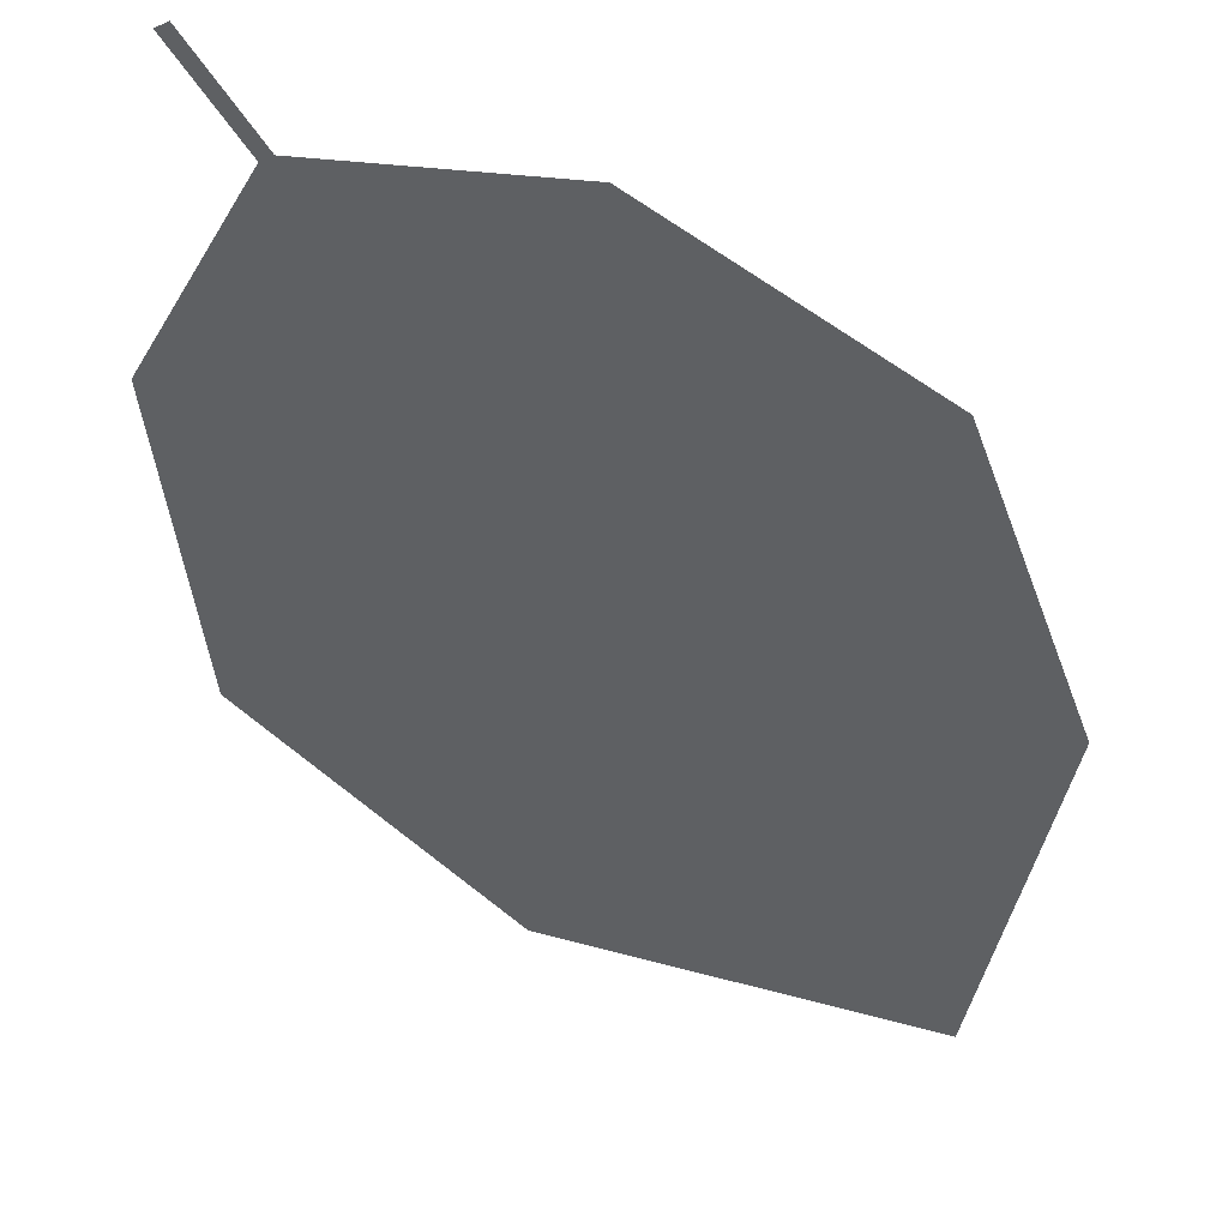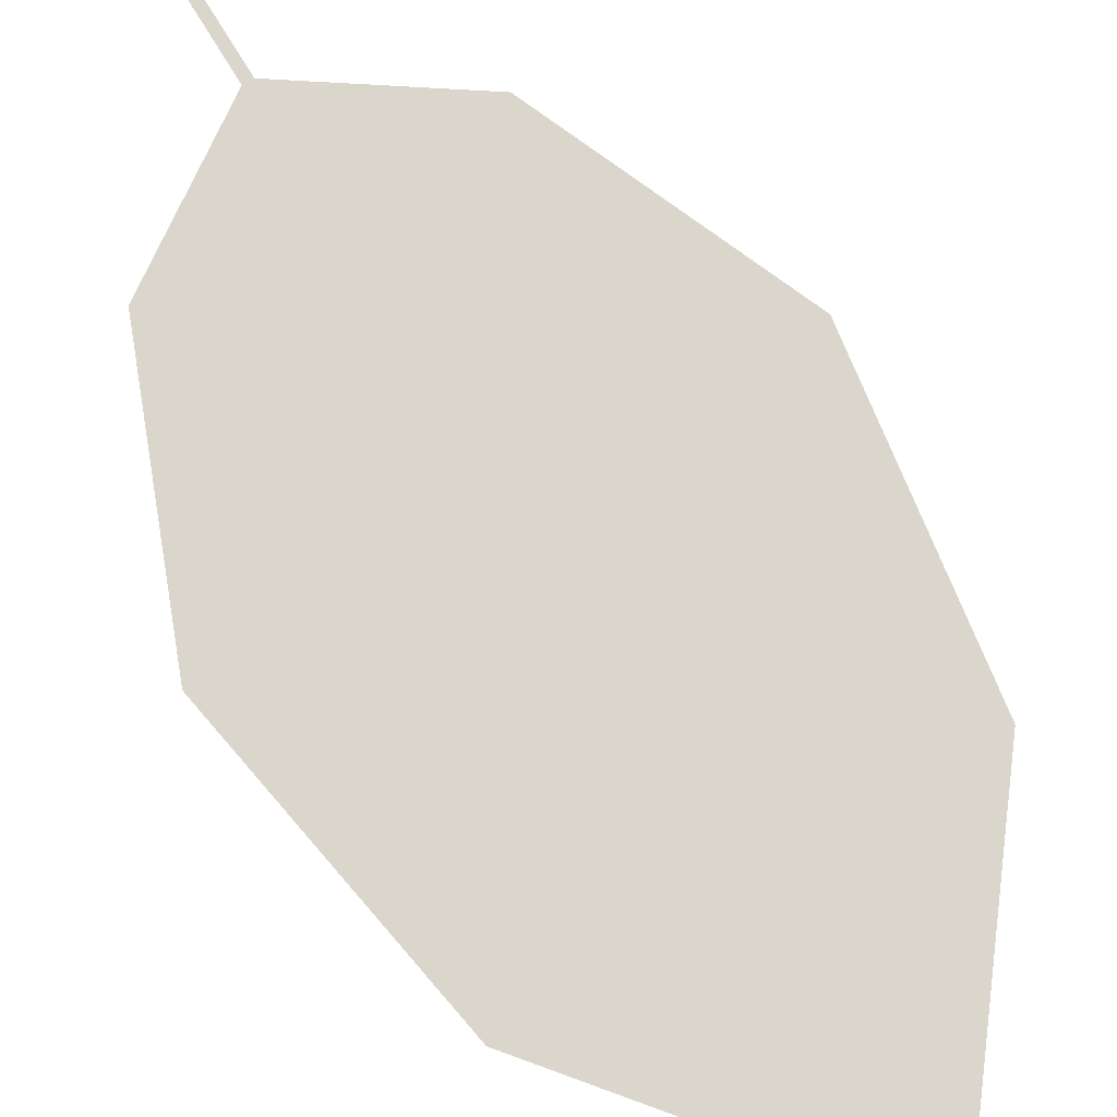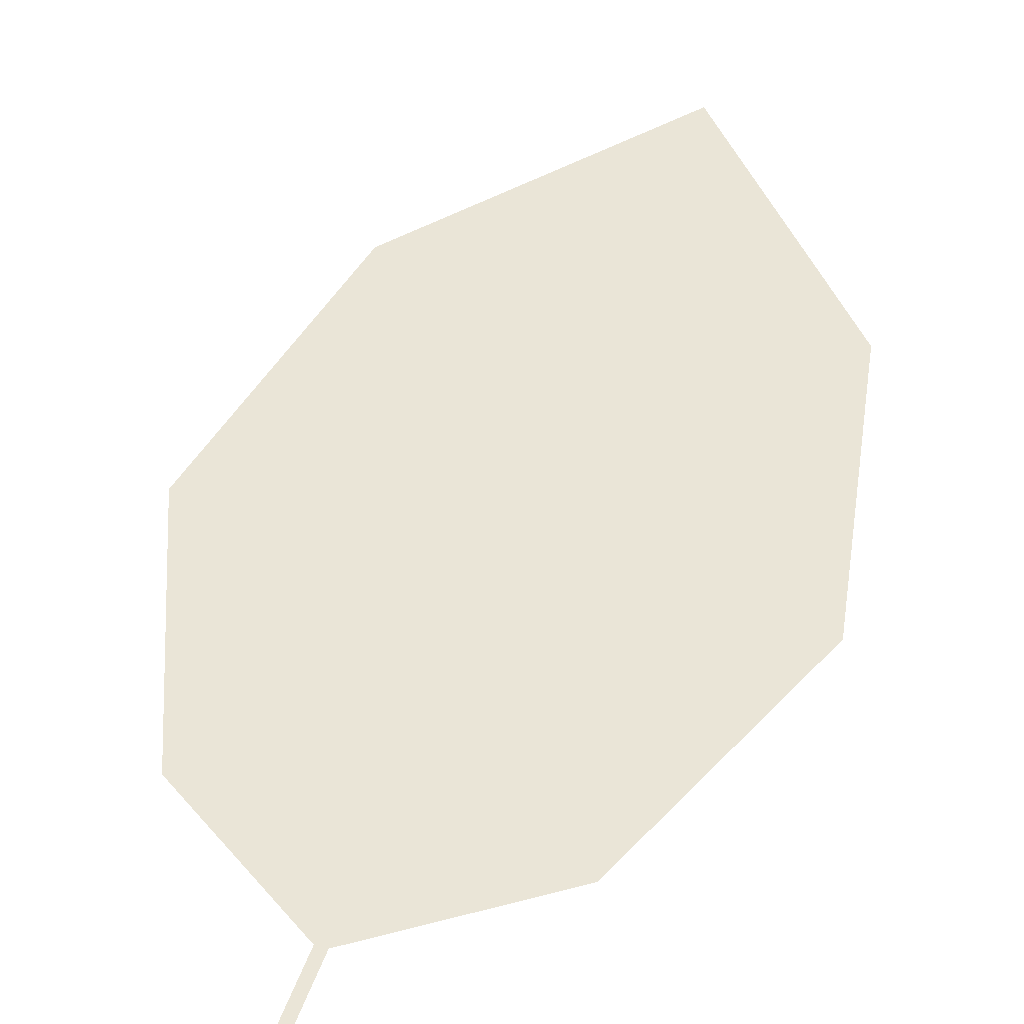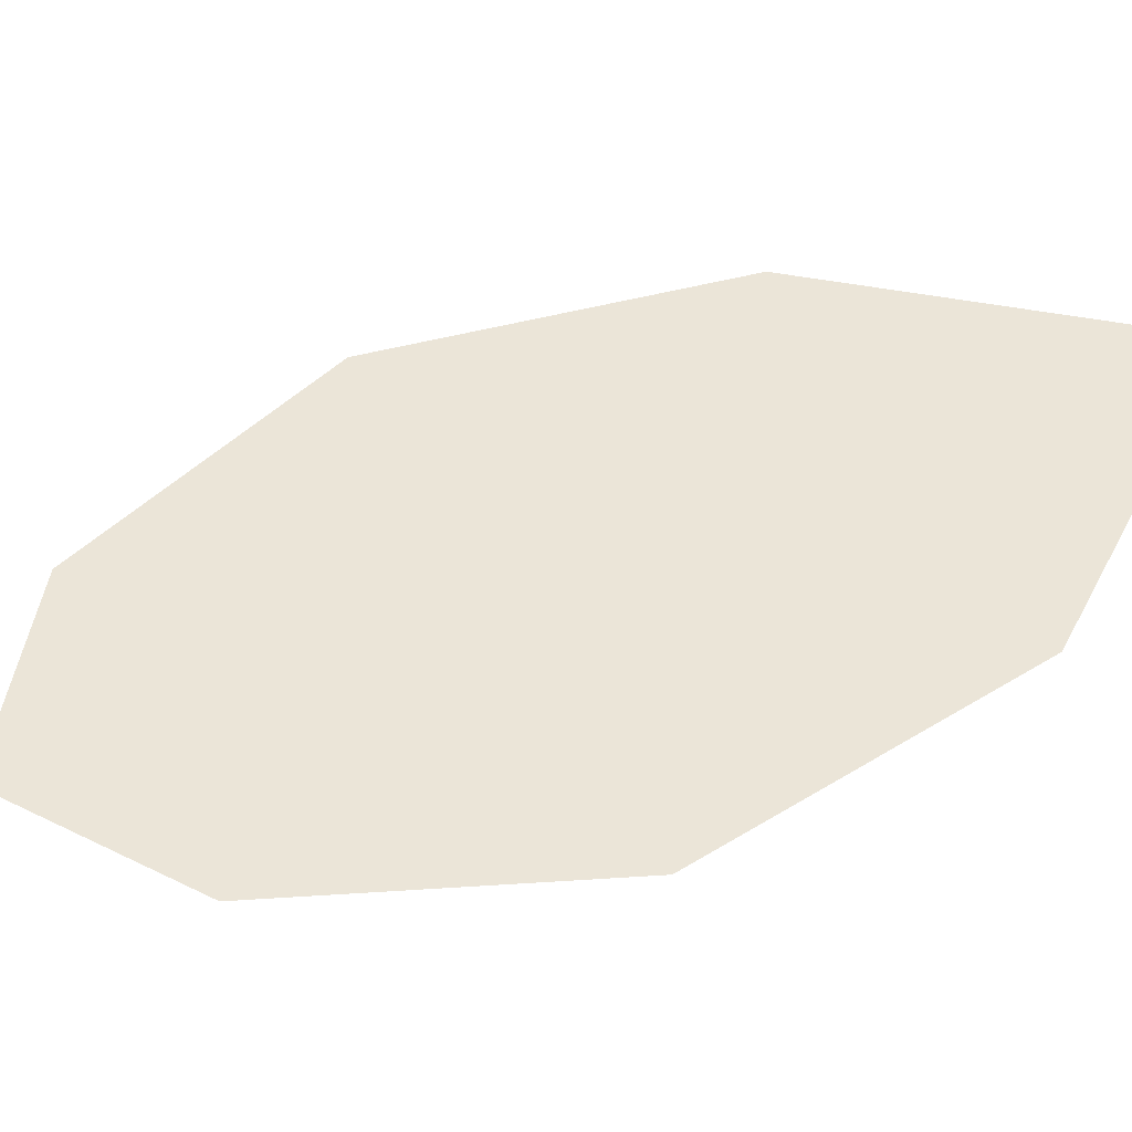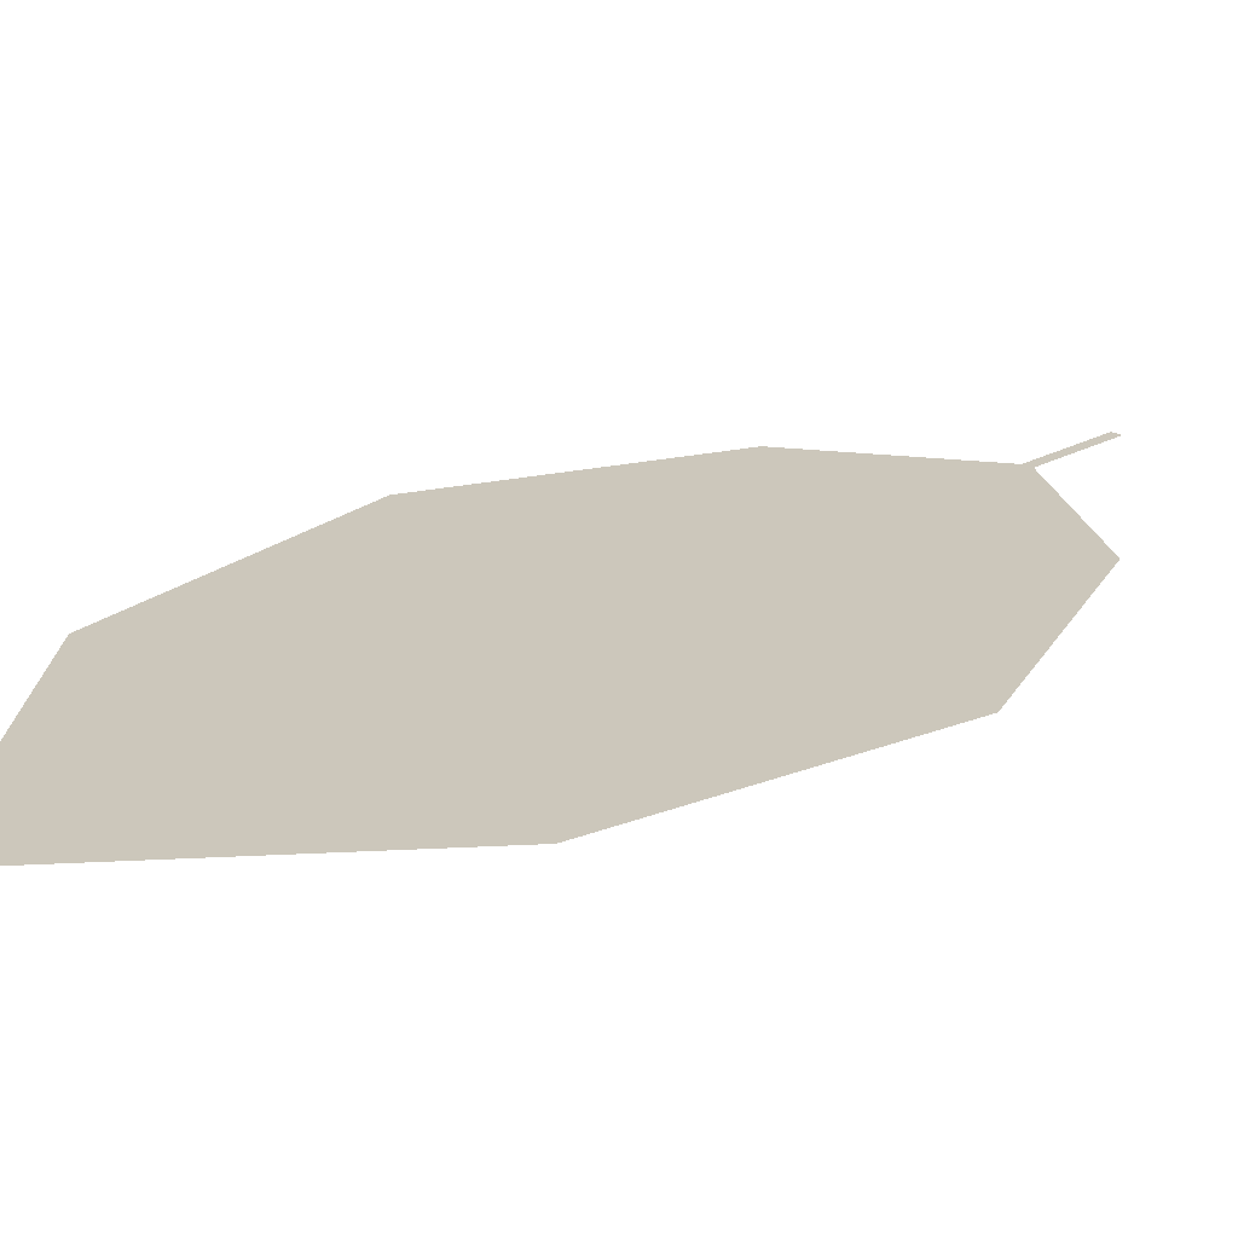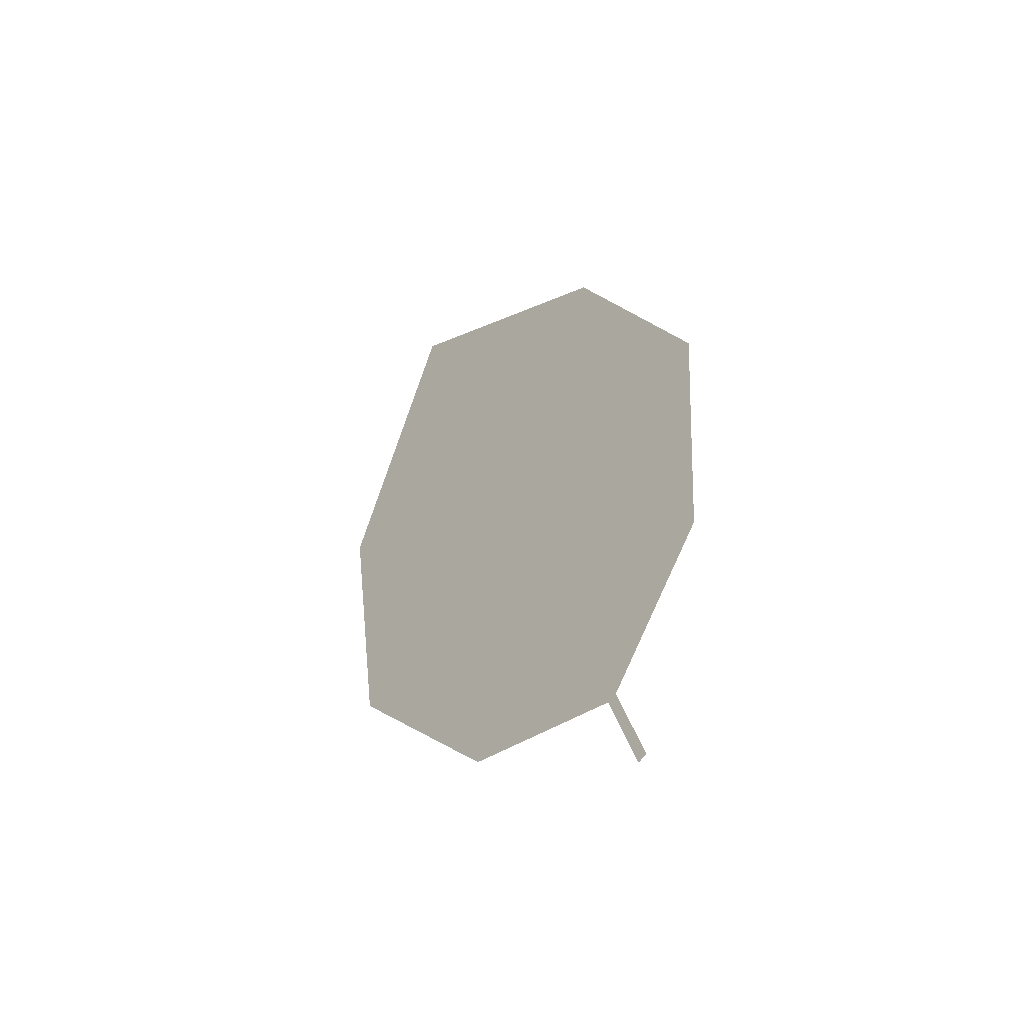
<metadata>
{"format":"obj","ext":"obj","renderer":"f3d","projection":"perspective","resolution":1024,"background":"white","views":[{"elev":-42.4,"azim":44.5,"up":"+Z"},{"elev":75.1,"azim":165.5,"up":"+Z"},{"elev":44.6,"azim":34.9,"up":"+Z"},{"elev":47.4,"azim":81.5,"up":"+Z"},{"elev":21.4,"azim":-119.3,"up":"+Z"},{"elev":-53.2,"azim":46.7,"up":"+Y"}]}
</metadata>
<code>
o Leaves.041_leaves.041
v -0.005684 0.14 1.333
v -0.01004 0.1543 1.334
v -0.007119 0.1395 1.333
v -0.01147 0.1539 1.334
v -0.03664 0.1619 1.333
v -0.06774 0.2387 1.334
v -0.01032 0.2561 1.335
v -0.06187 0.1935 1.334
v -0.04991 0.2833 1.335
v 0.009906 0.2152 1.335
v 0.006429 0.175 1.334
f 1 2 4 3
f 6 8 5 4
f 7 6 4 2
f 7 9 6
f 2 11 10 7

</code>
